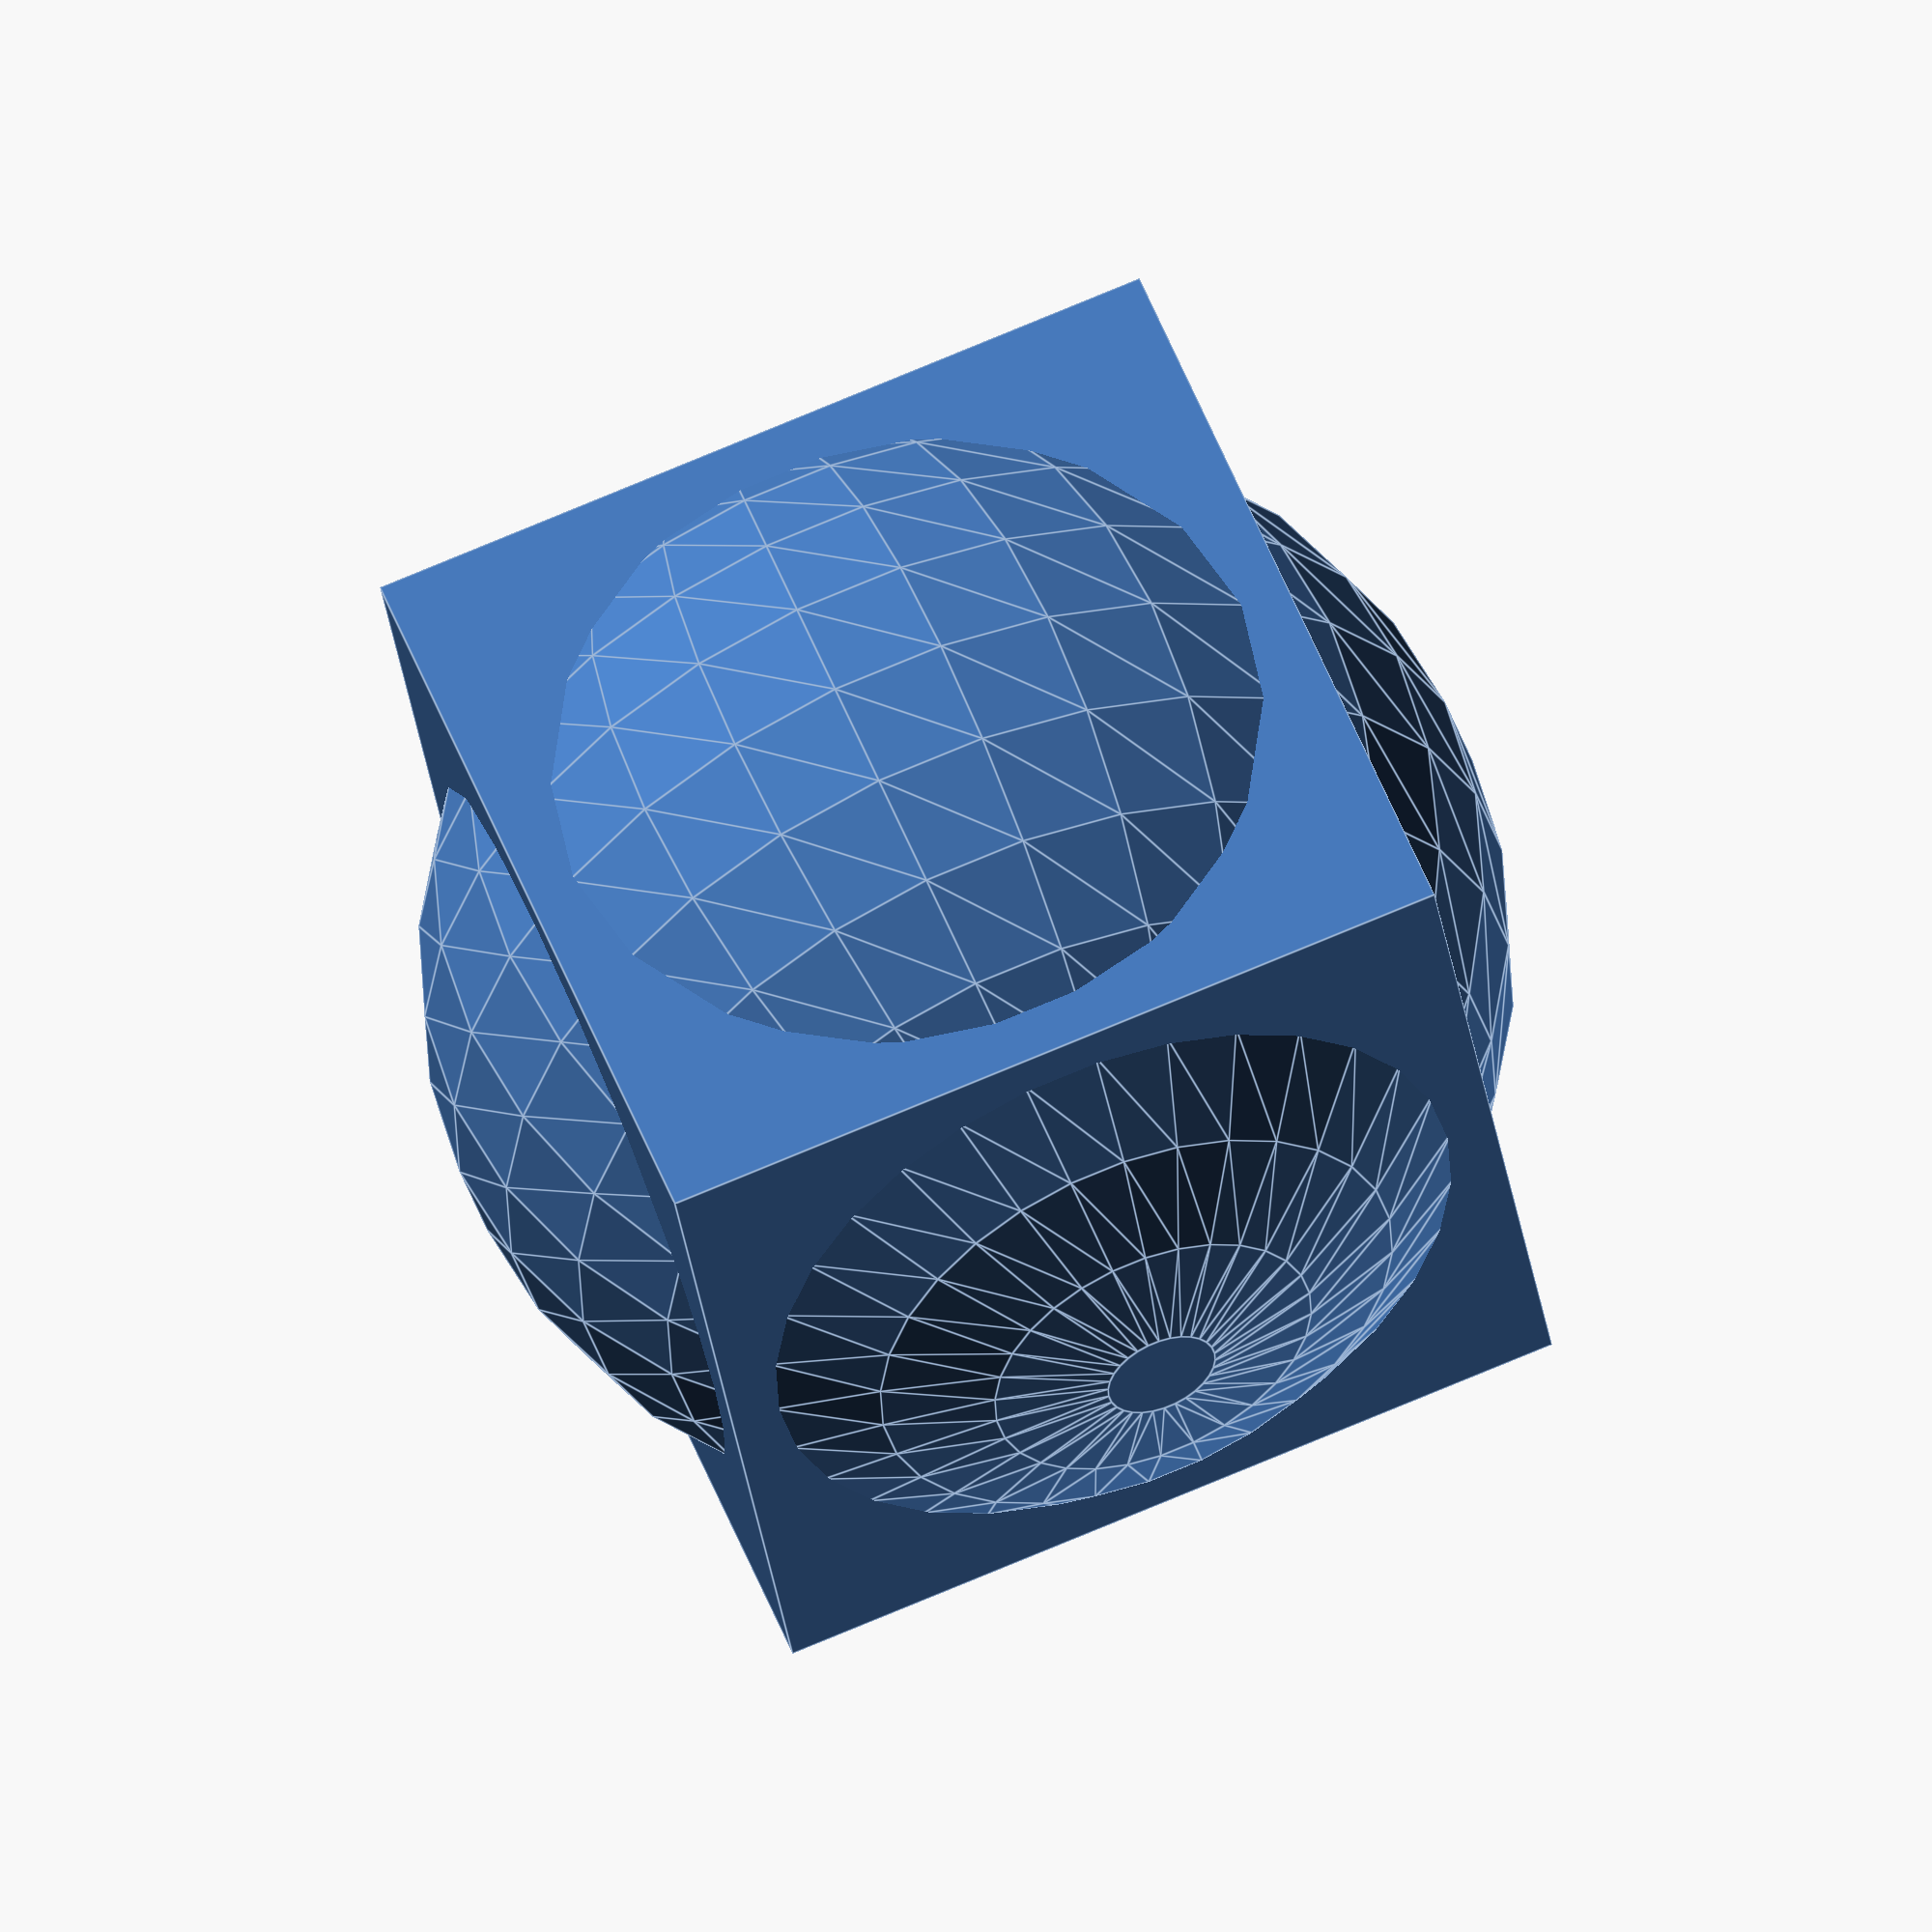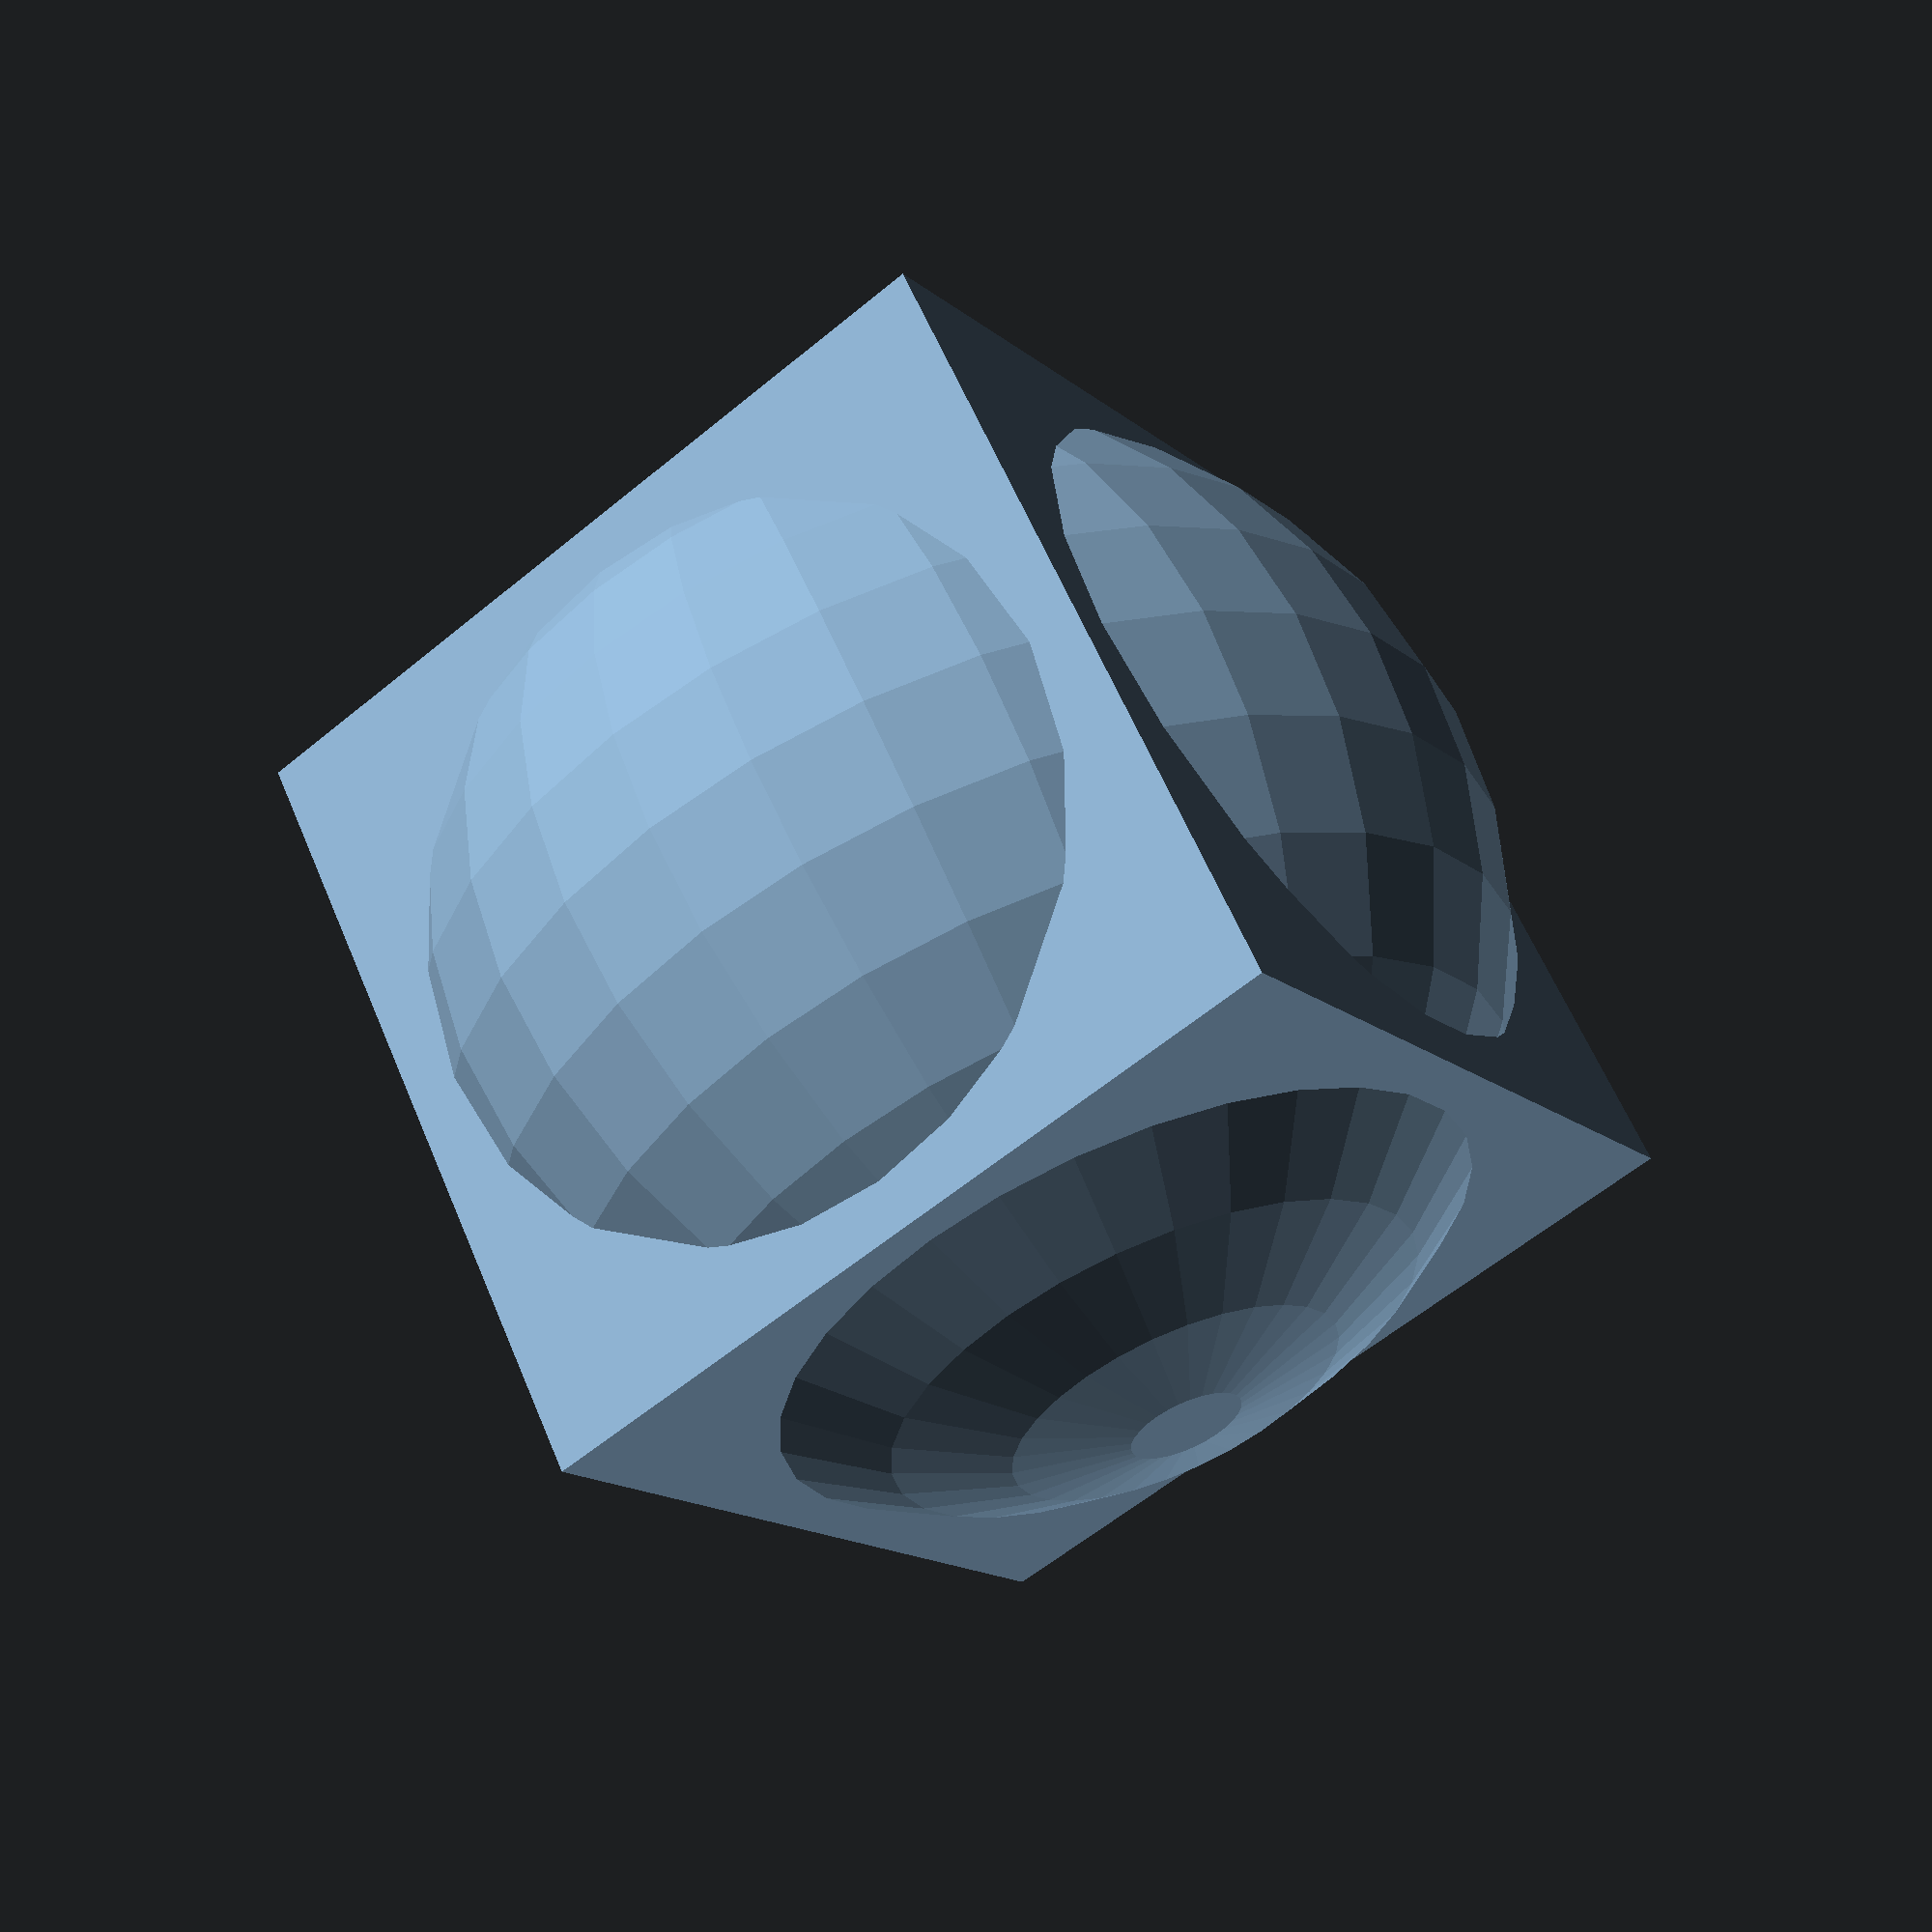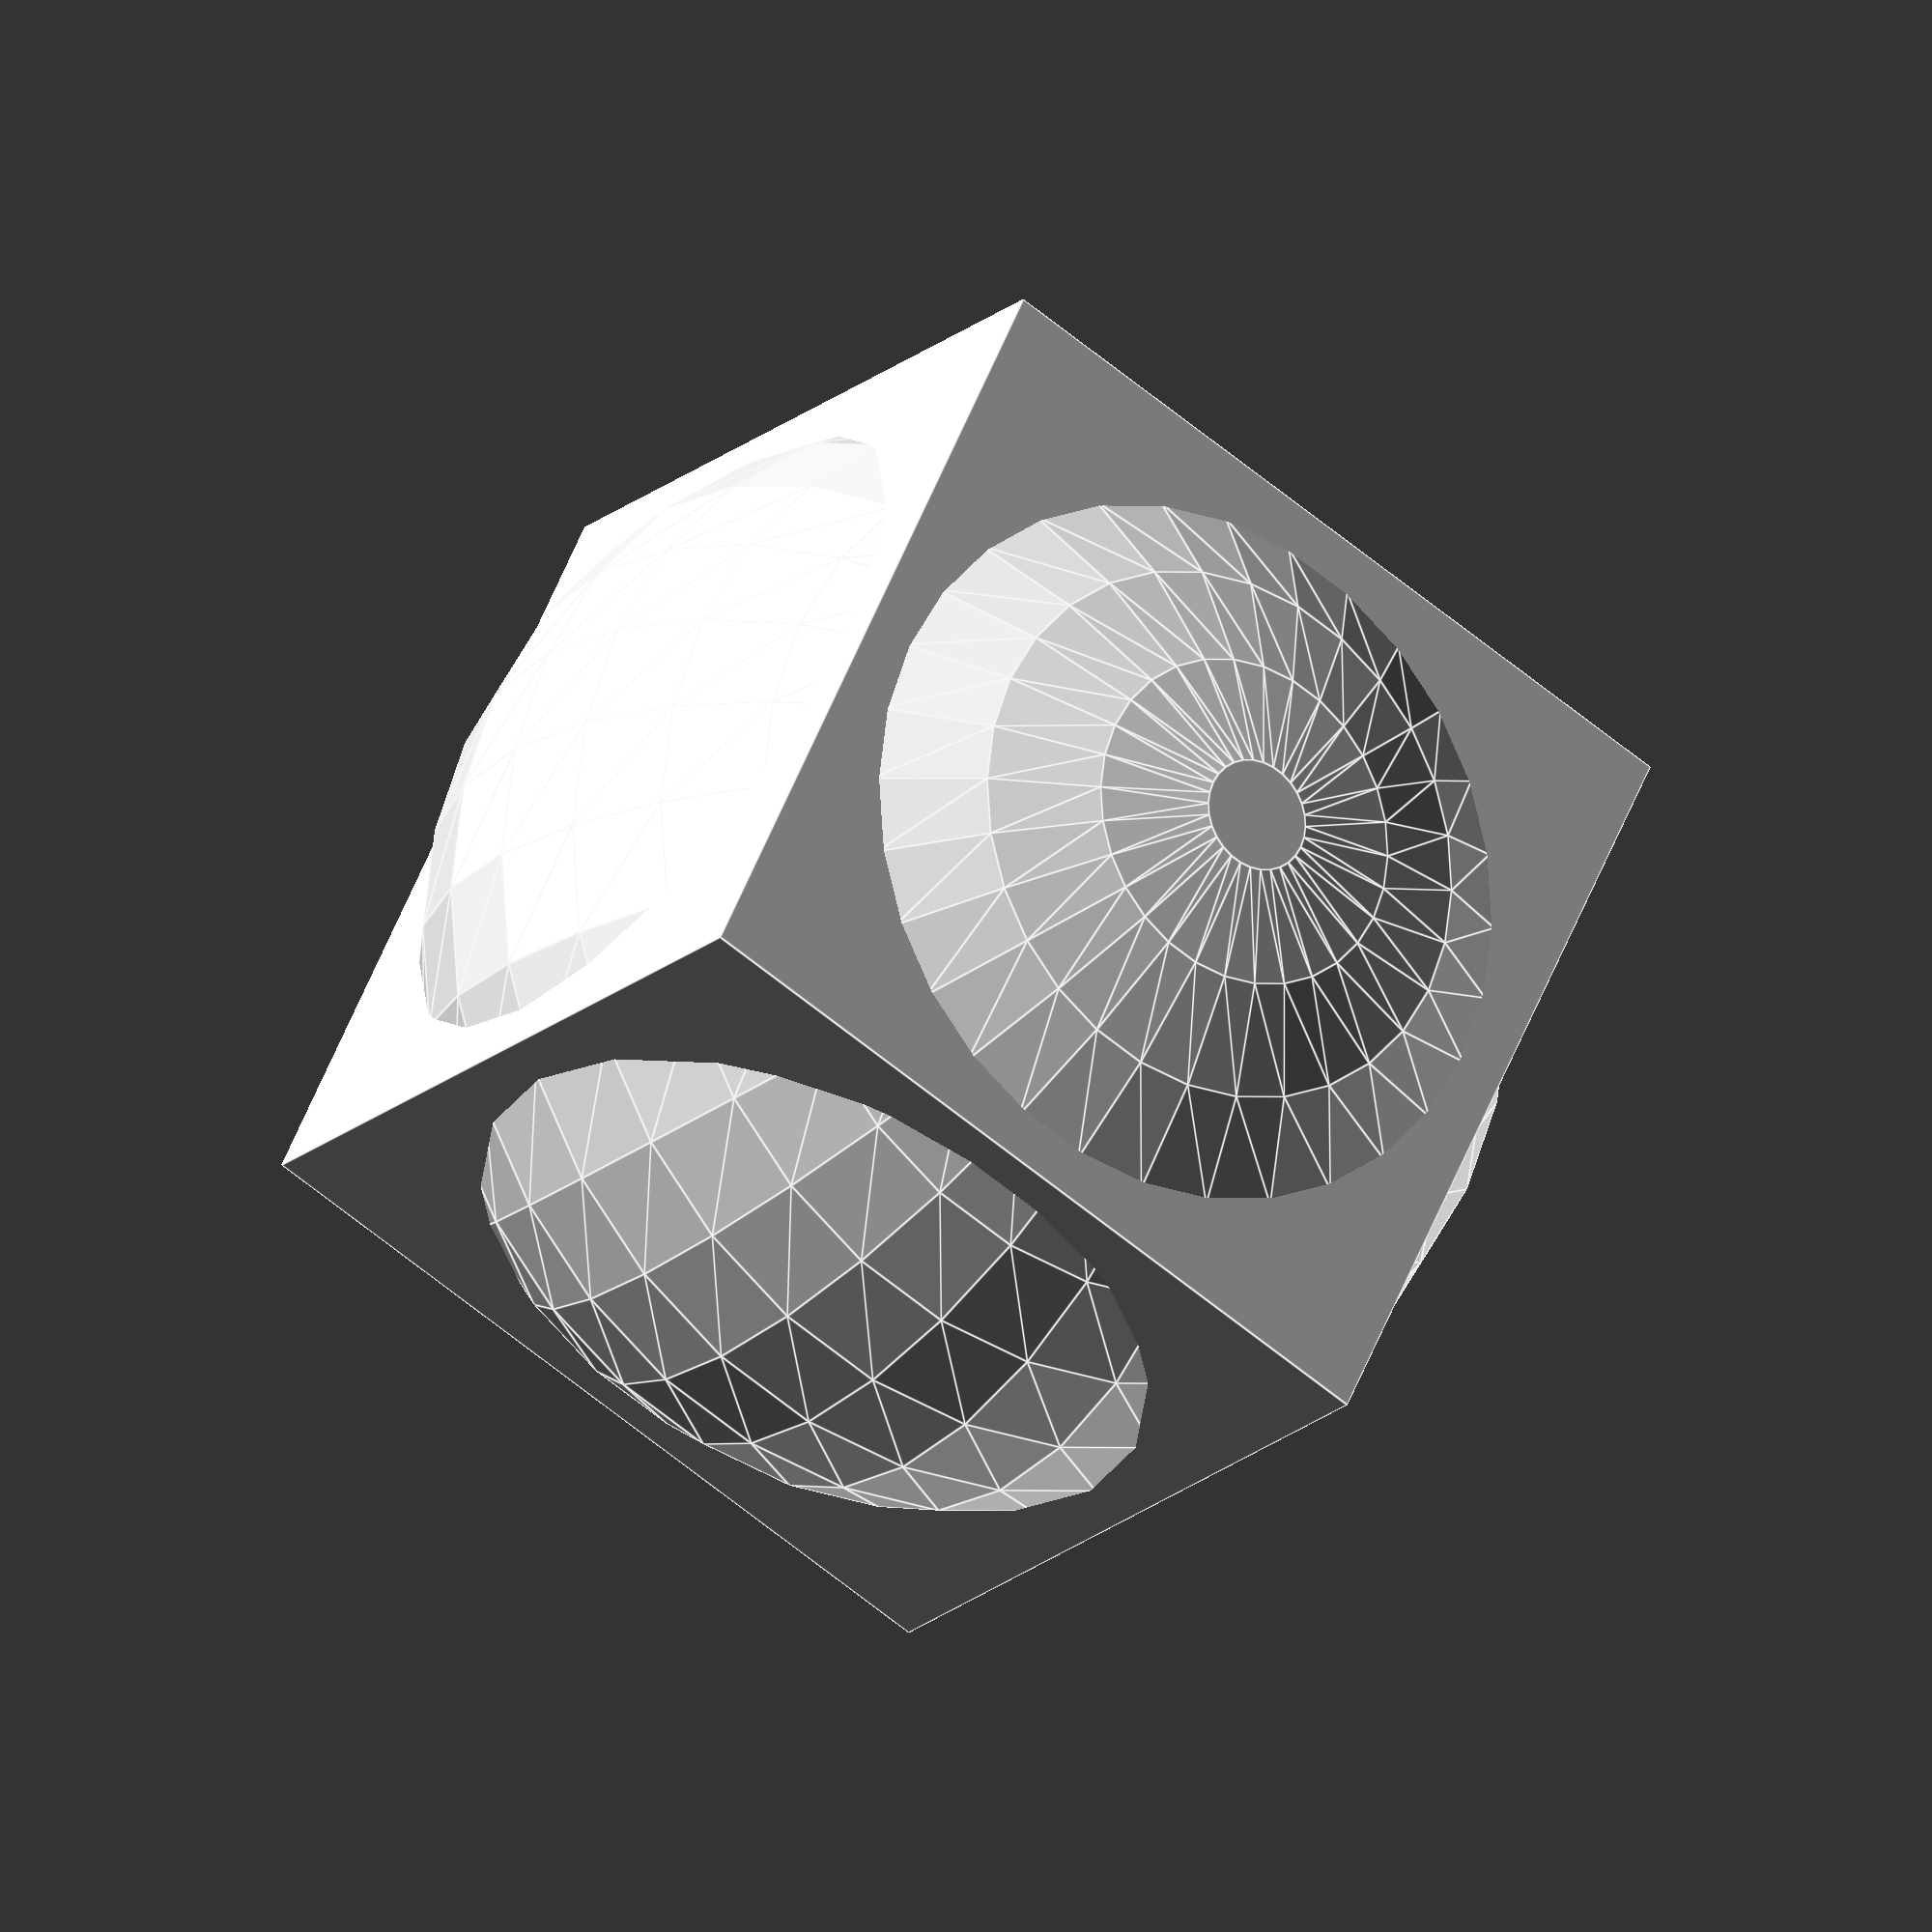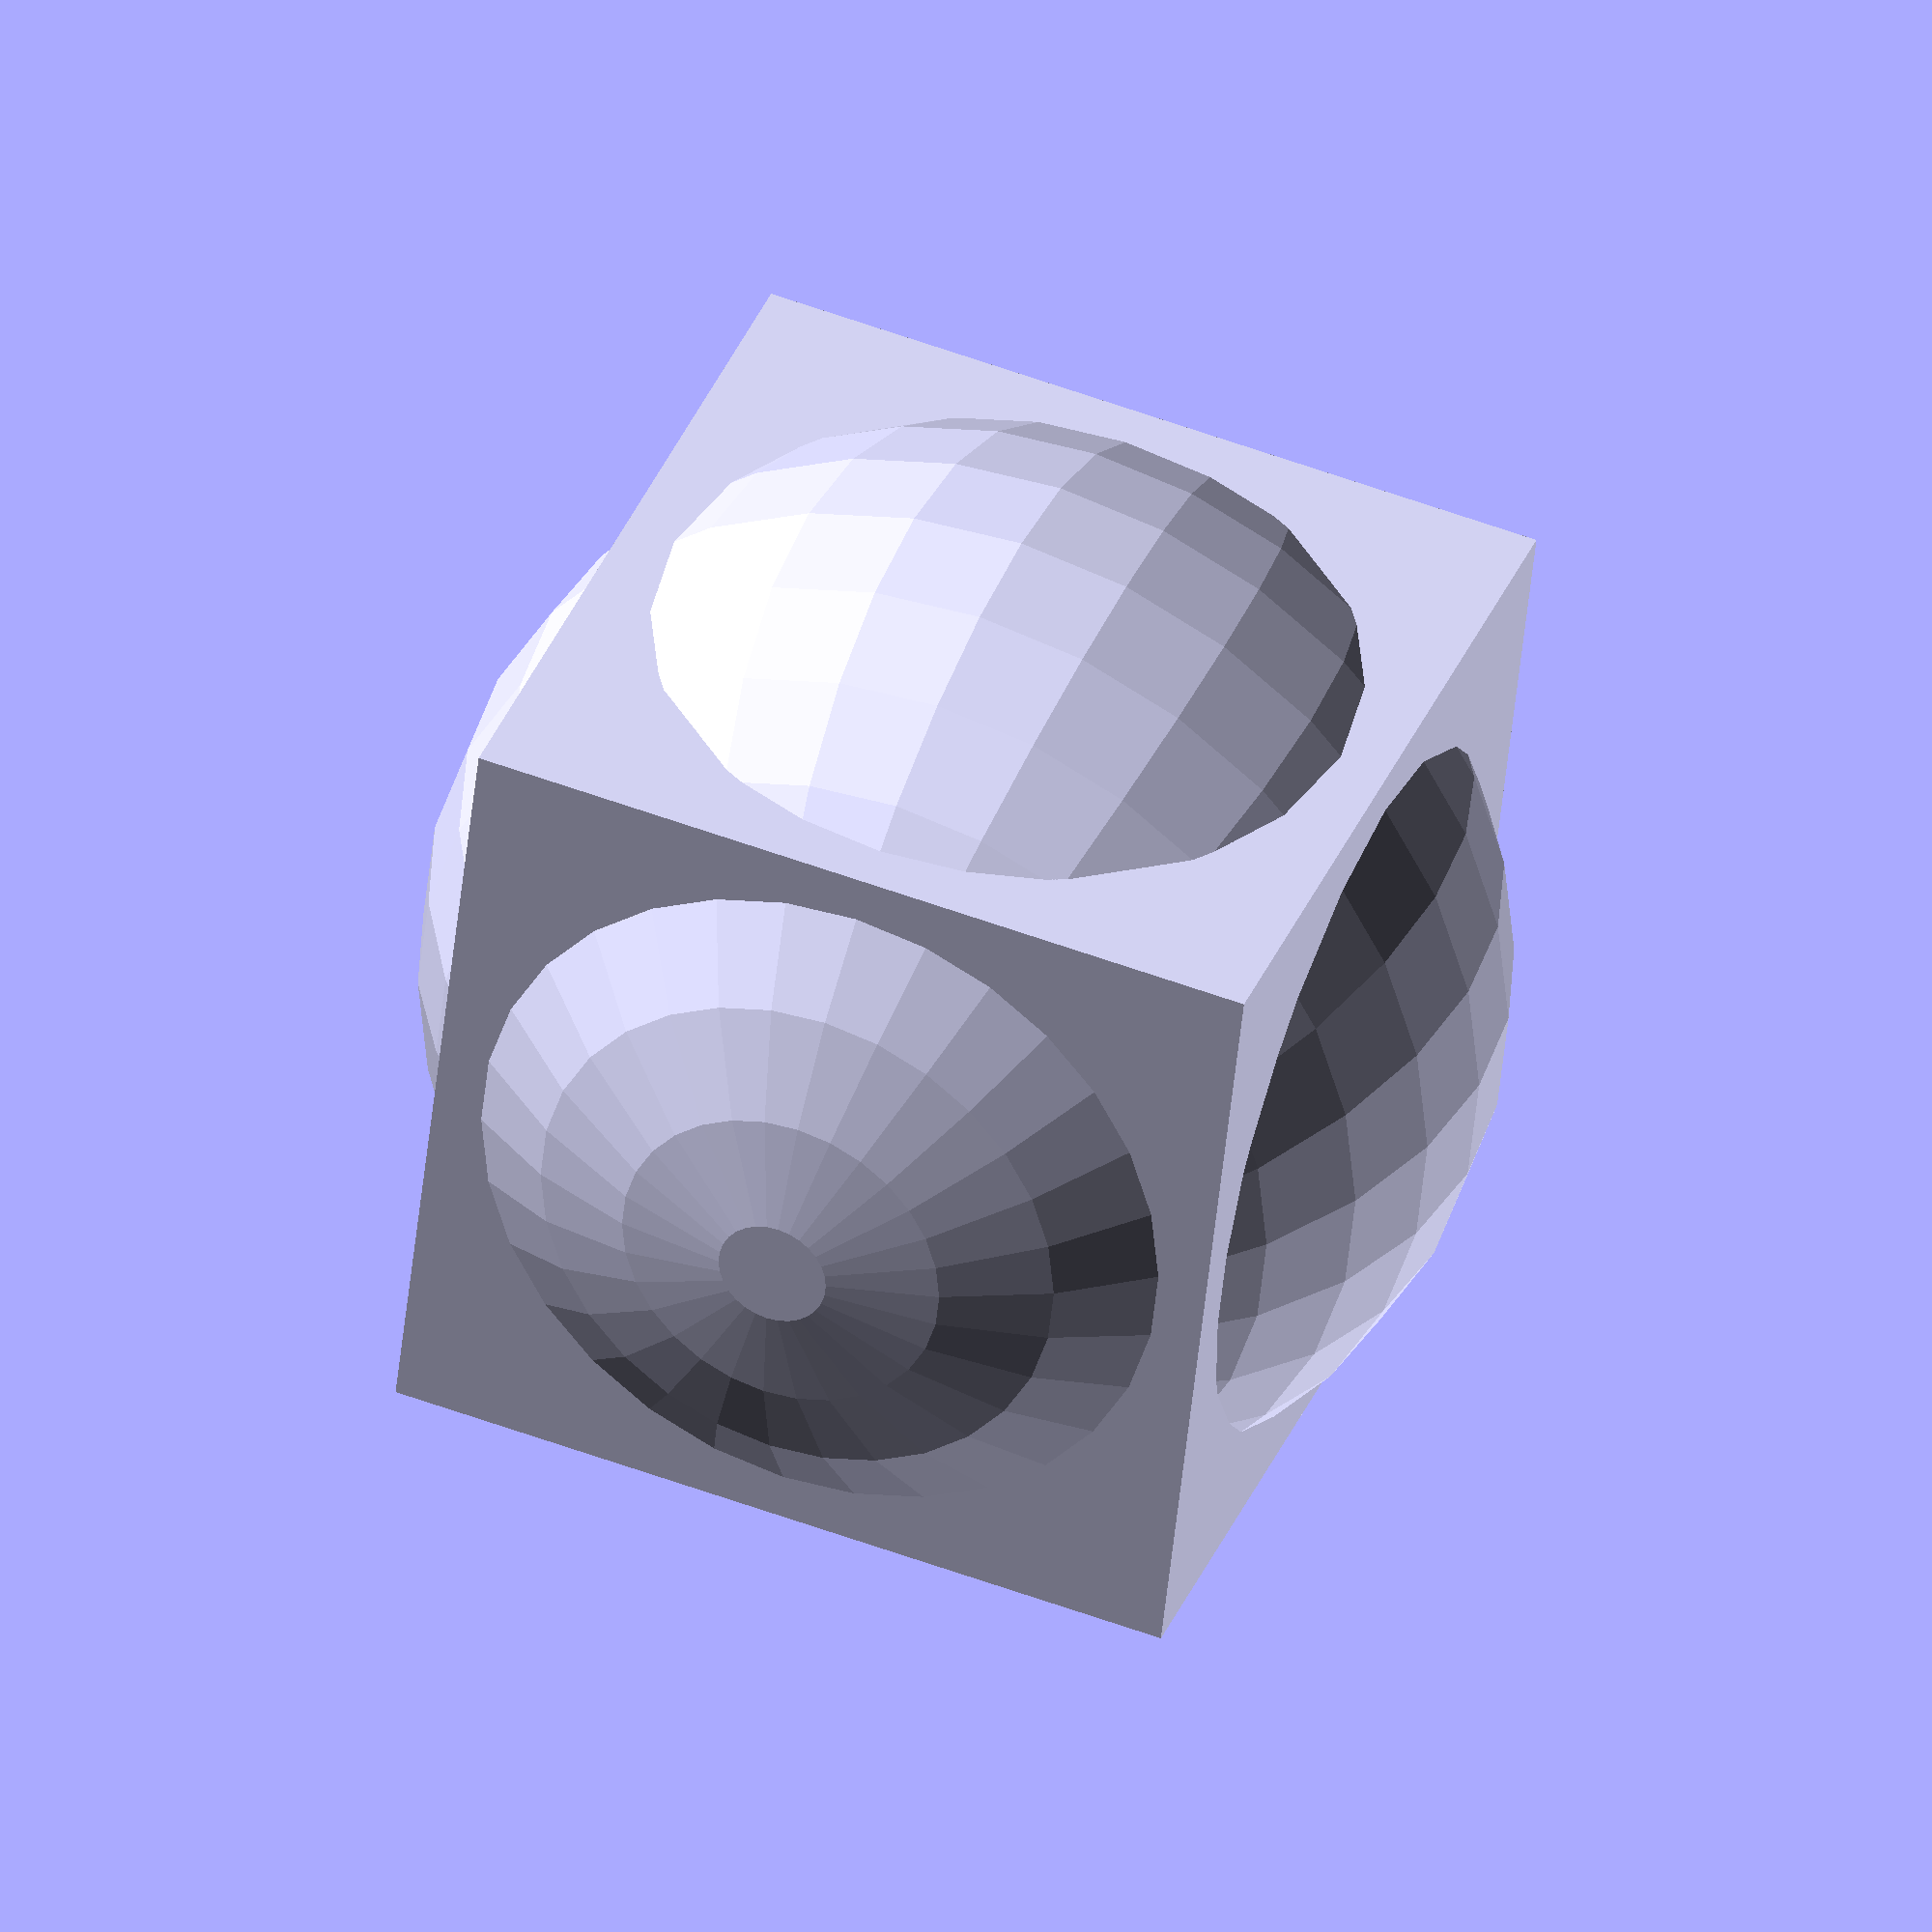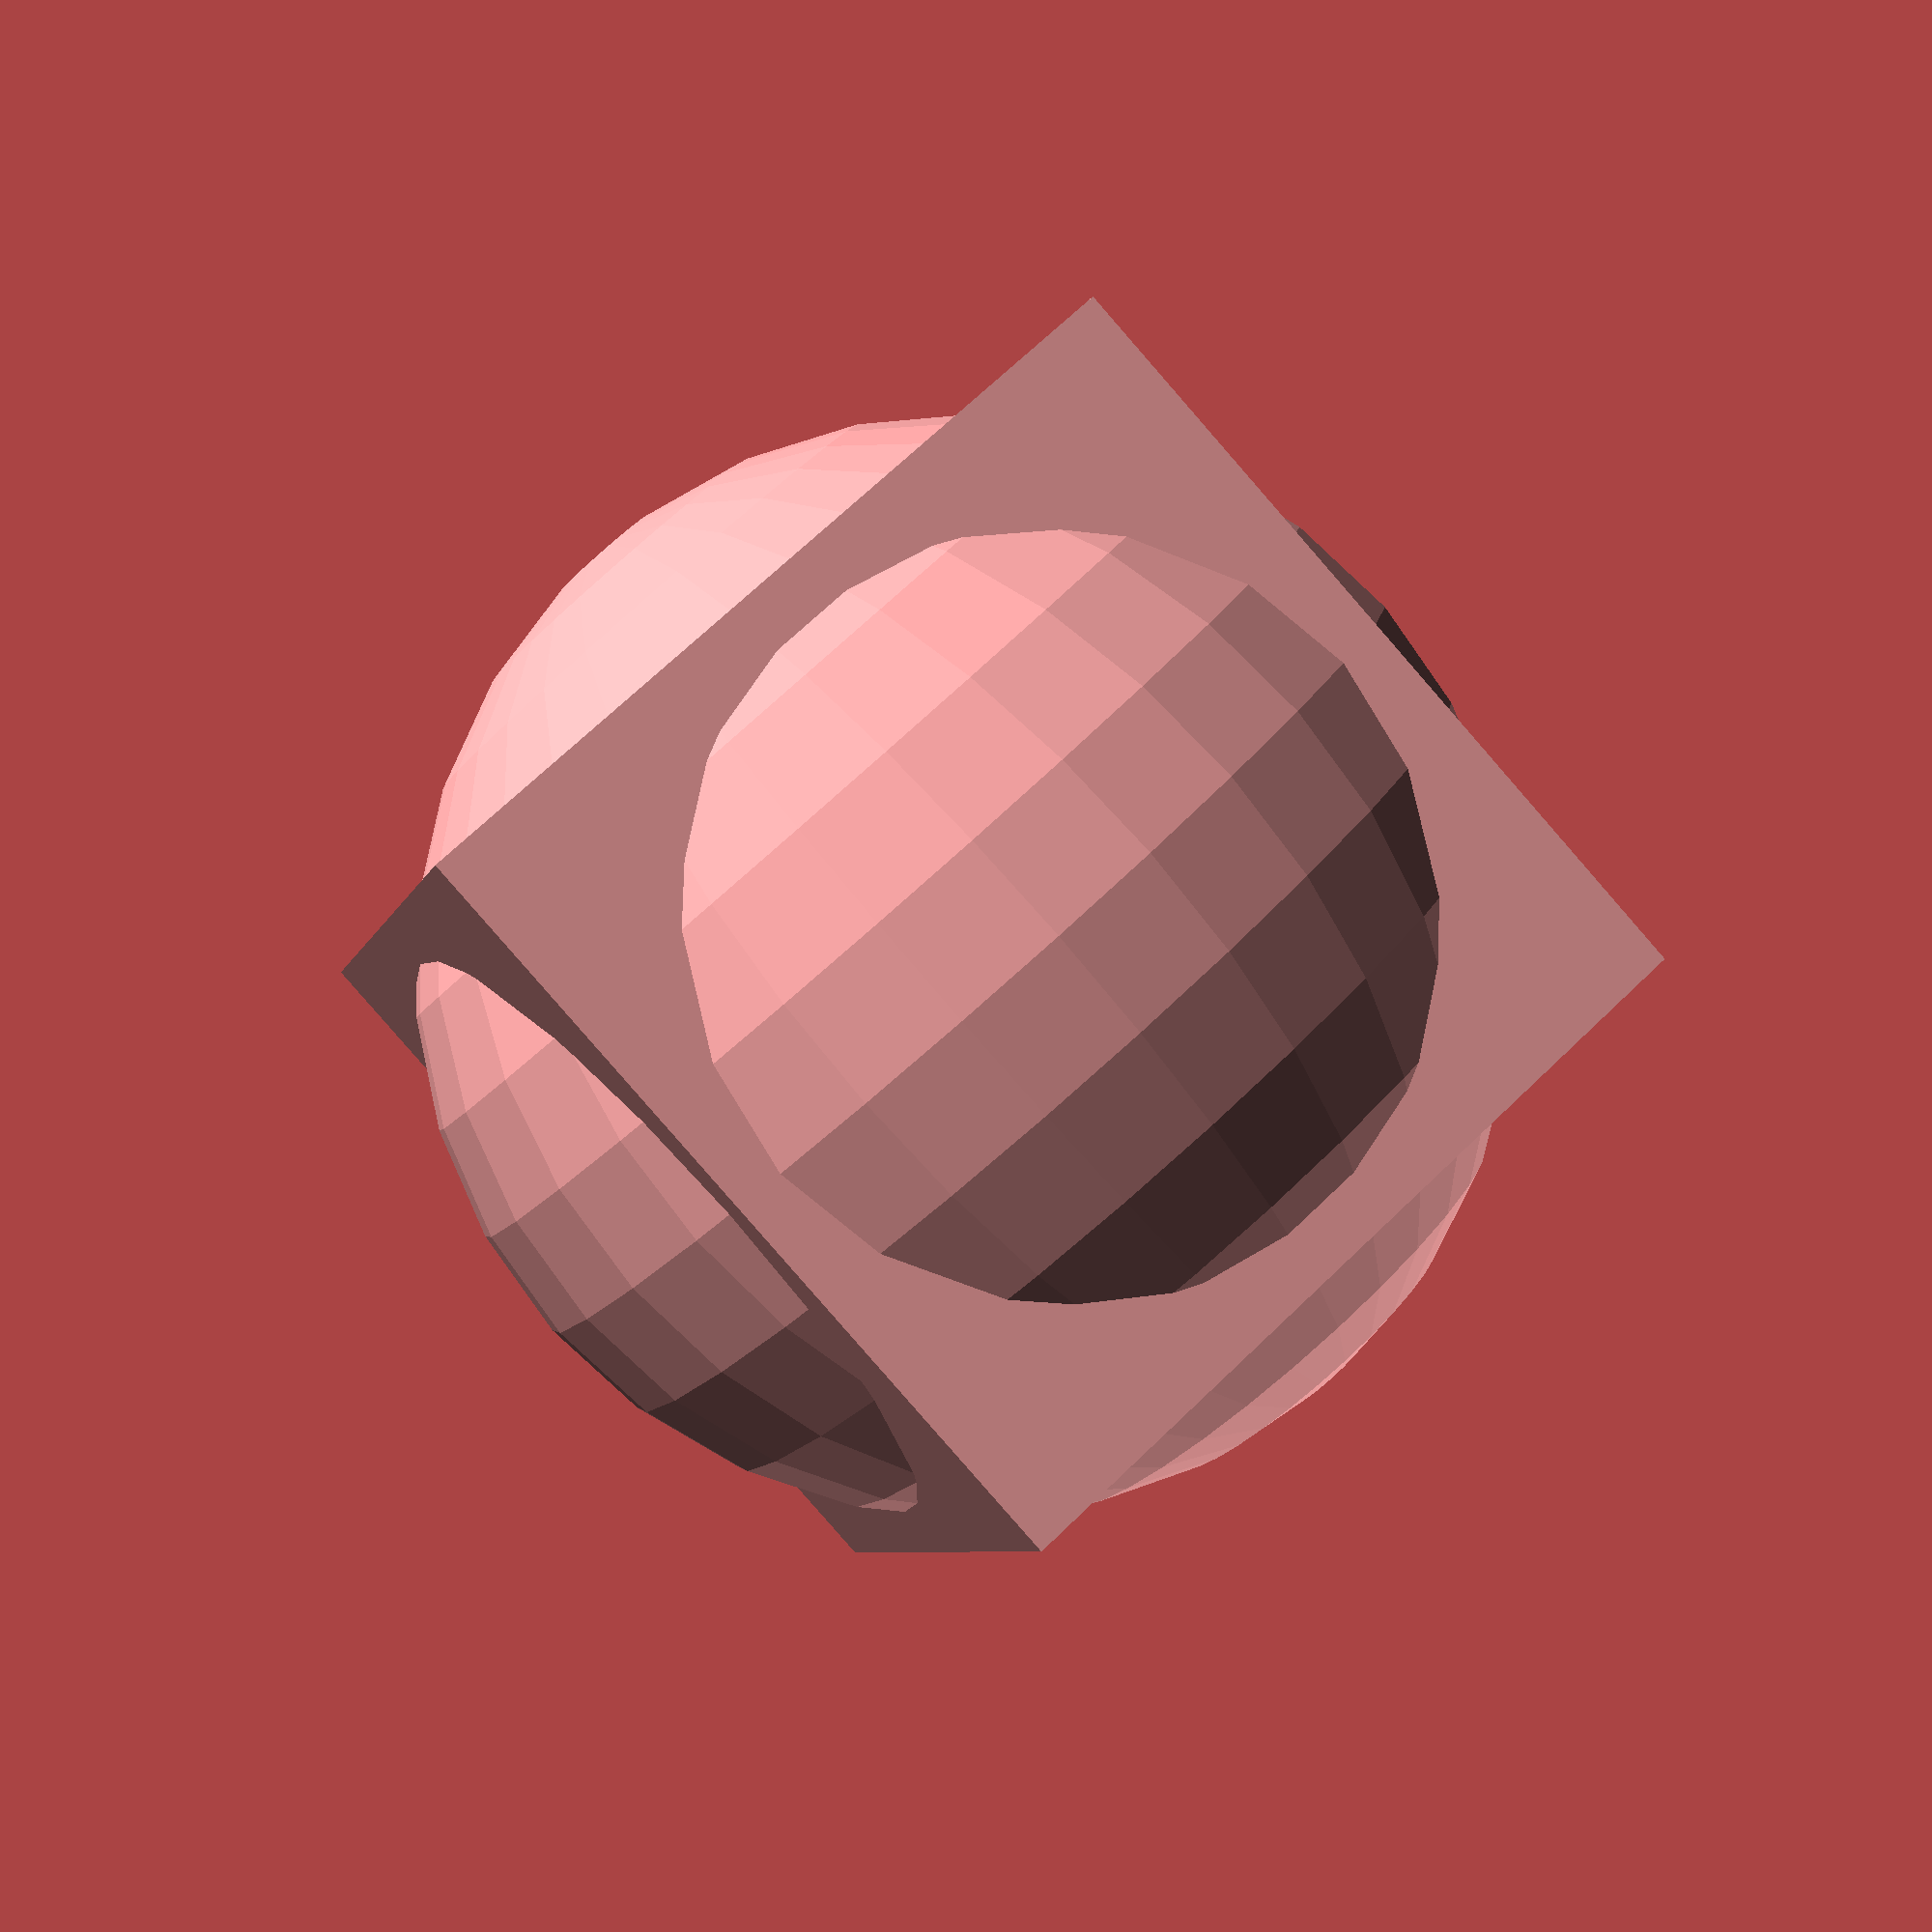
<openscad>
// Zusammenfasssen

module Zusammenfassen() {
    union() {
        cube(30, center=true);
        sphere(20);
    }
}

module Differenz() {
    difference() {
        cube(30, center=true);
        sphere(20);
    }
}

module Schnittmenge() {
    intersection() {
        cube(30, center=true);
        sphere(20);
    }
}

!Zusammenfassen();
Differenz();
Schnittmenge();

</openscad>
<views>
elev=306.7 azim=351.2 roll=339.0 proj=o view=edges
elev=300.2 azim=304.5 roll=157.5 proj=p view=solid
elev=199.1 azim=205.8 roll=212.2 proj=o view=edges
elev=322.9 azim=96.2 roll=20.8 proj=o view=solid
elev=85.2 azim=162.5 roll=41.1 proj=p view=solid
</views>
